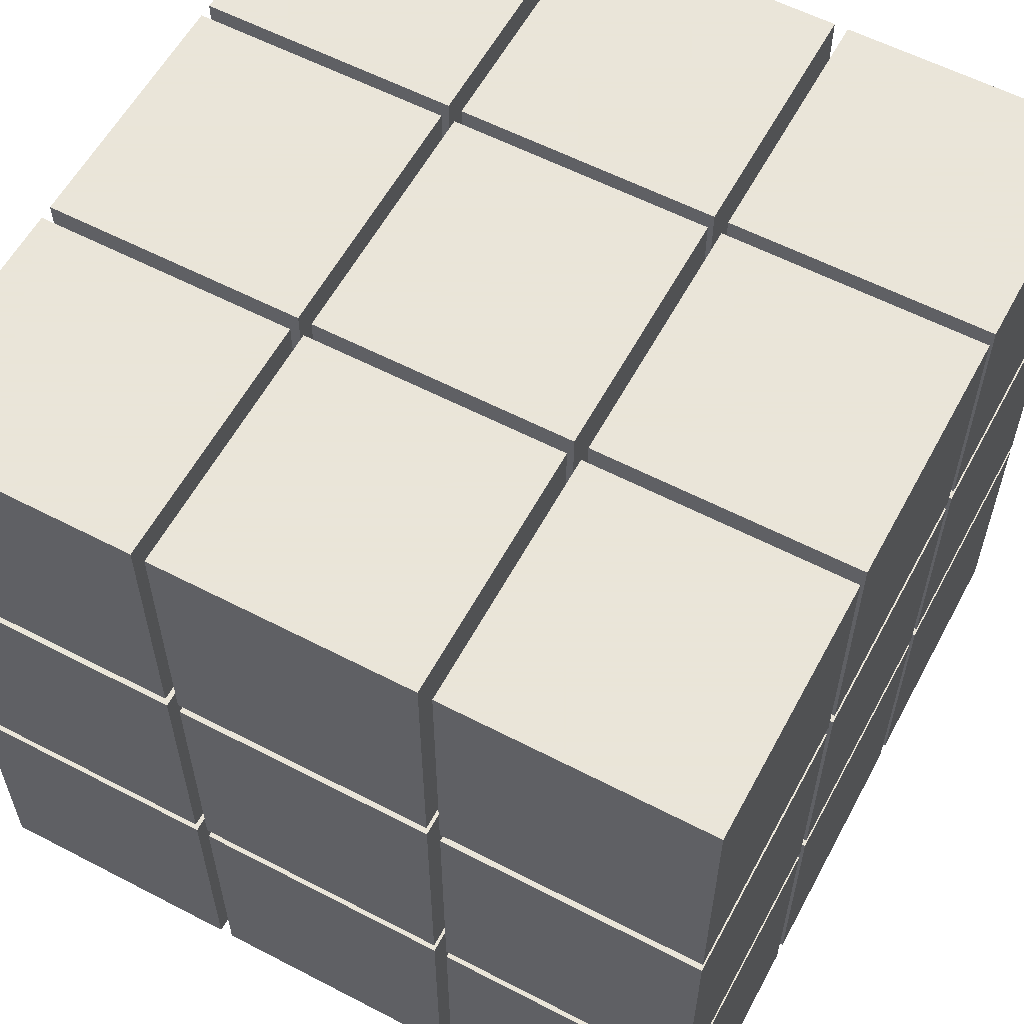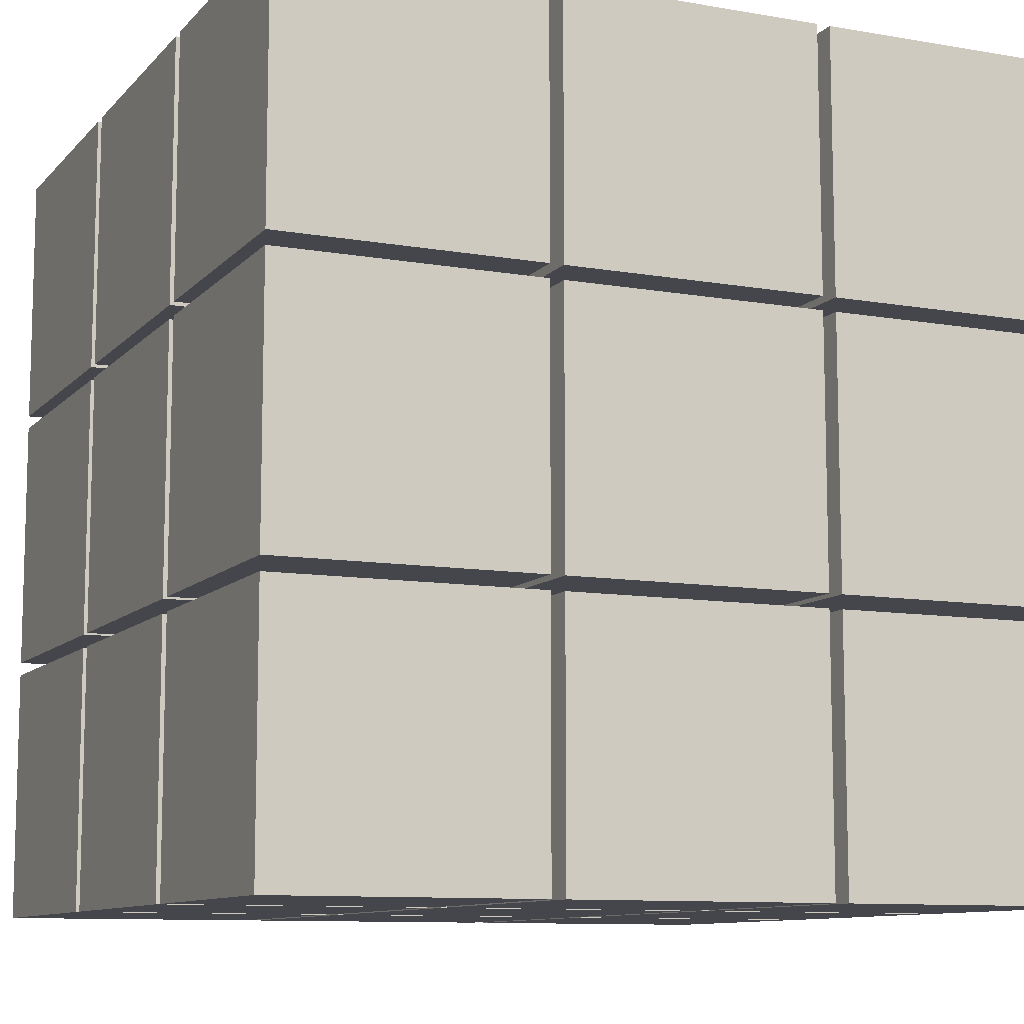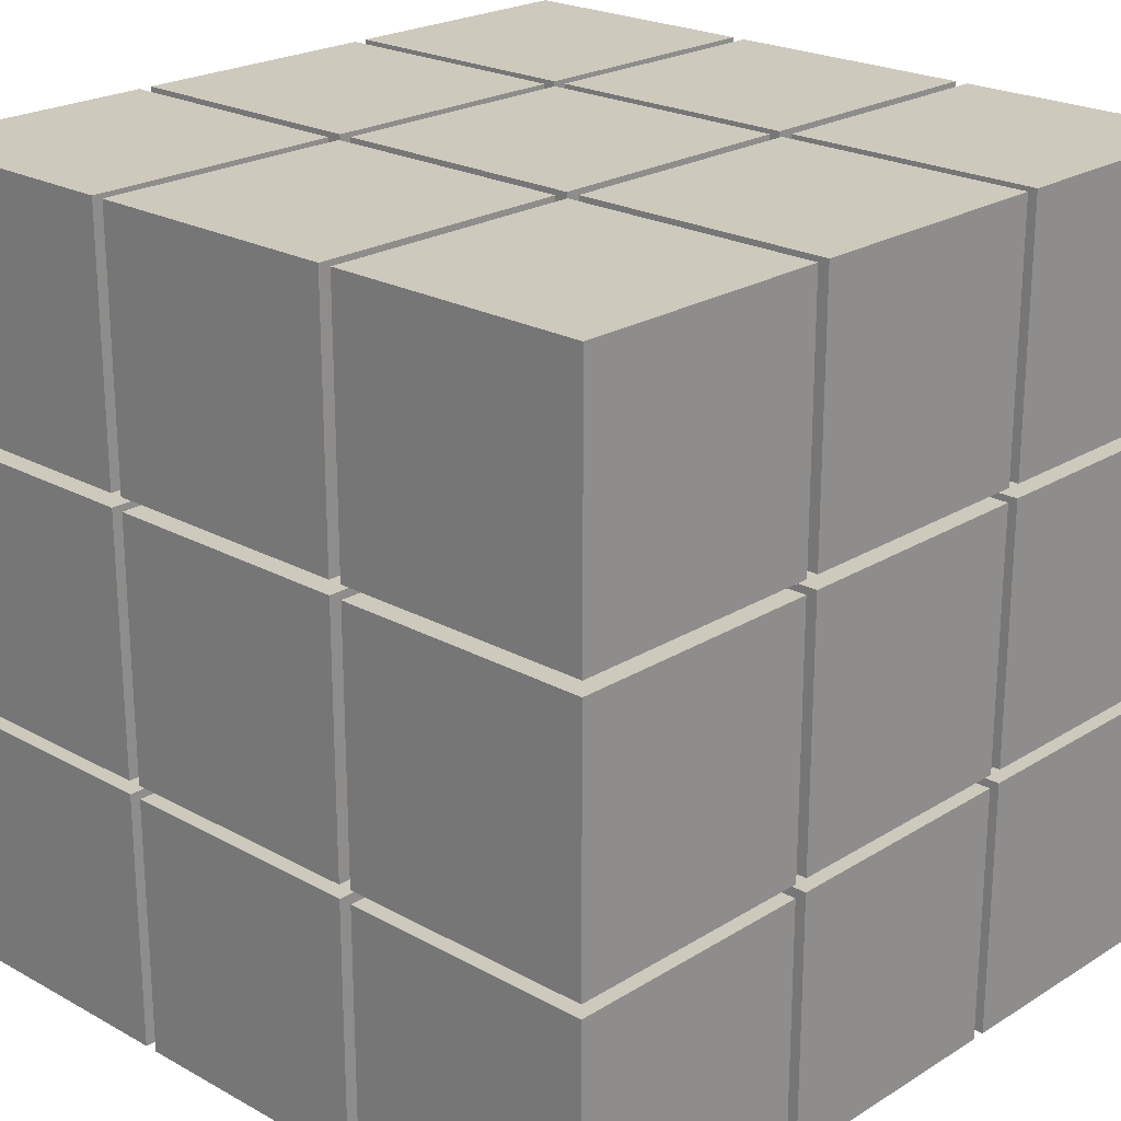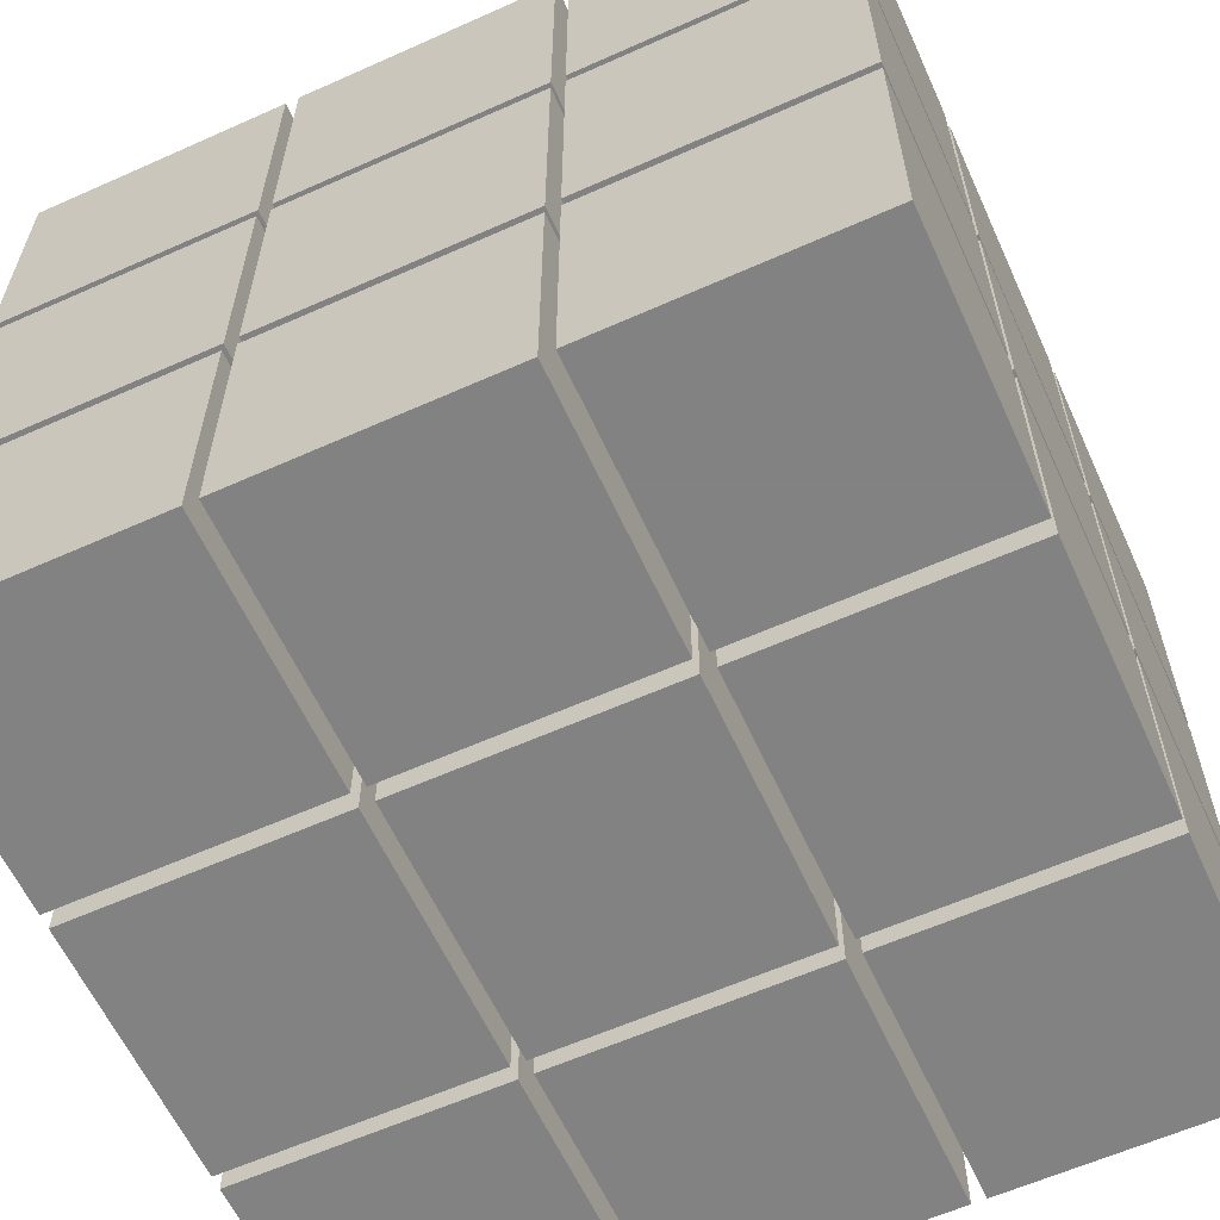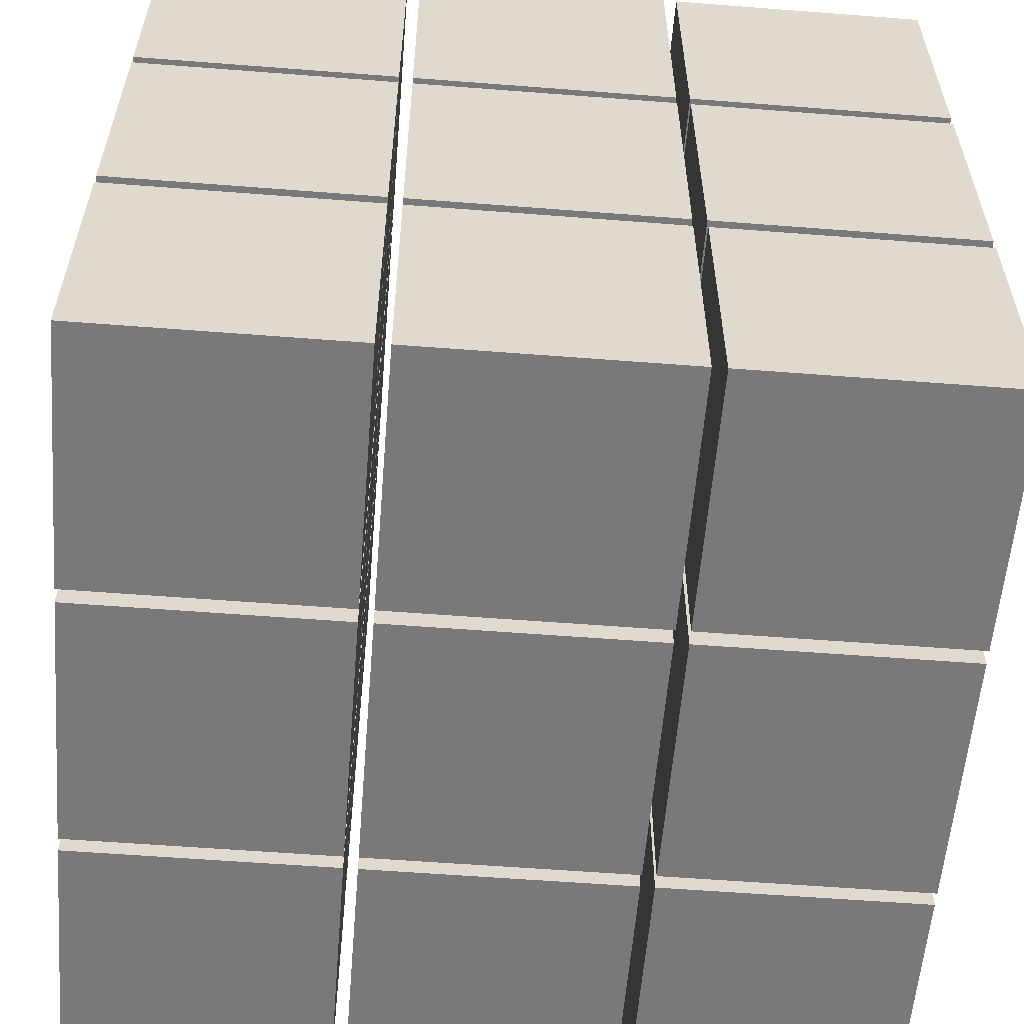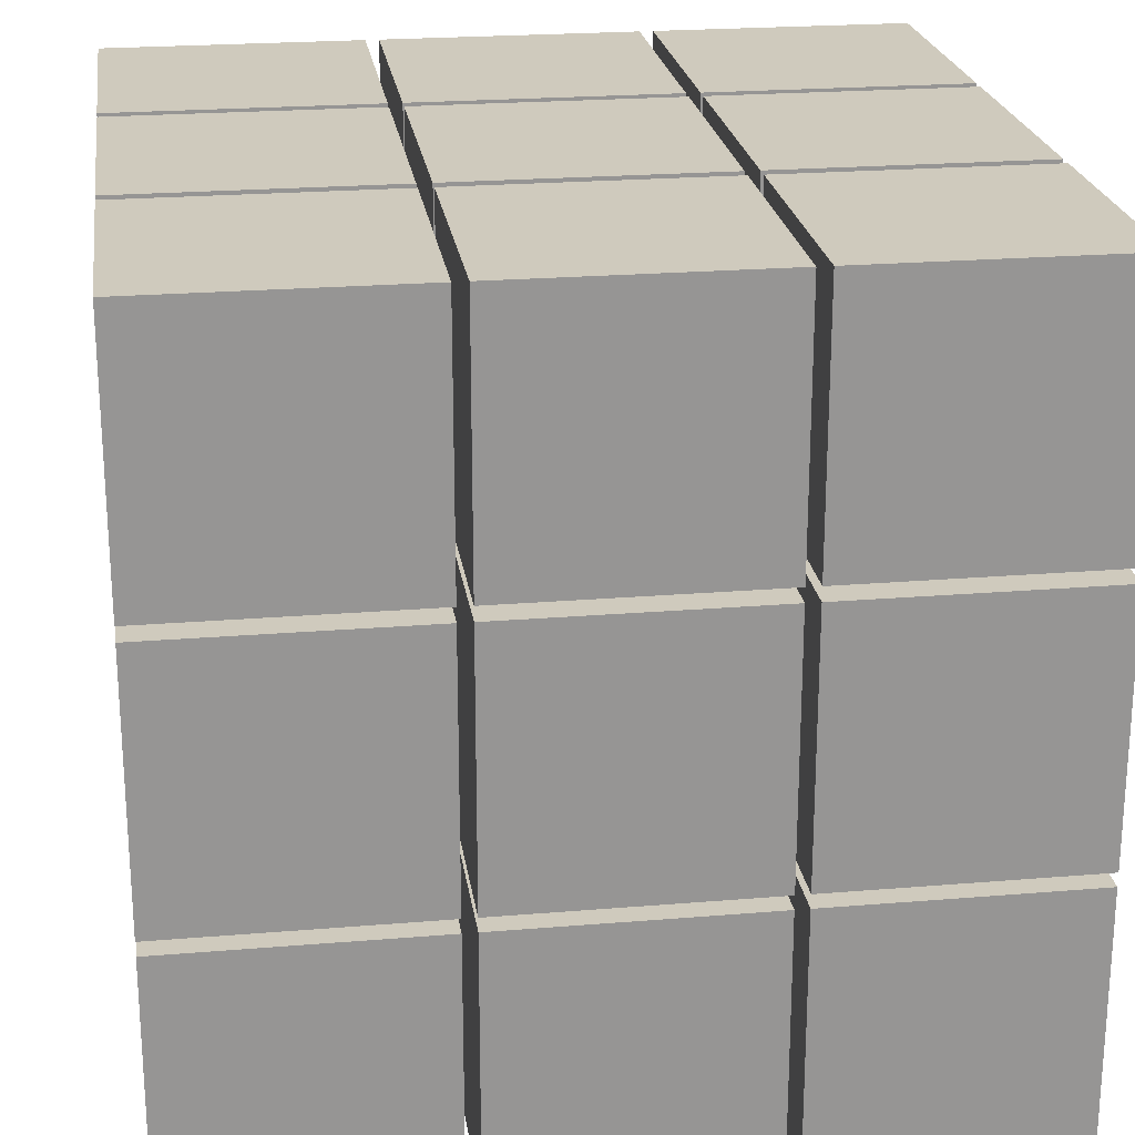
<metadata>
{"format":"obj","ext":"obj","renderer":"f3d","projection":"perspective","resolution":1024,"background":"white","views":[{"elev":58.6,"azim":118.2,"up":"+Y"},{"elev":-10.1,"azim":-114.0,"up":"+Y"},{"elev":22.7,"azim":133.4,"up":"+Z"},{"elev":-60.9,"azim":-155.5,"up":"+Z"},{"elev":-57.9,"azim":85.4,"up":"+Z"},{"elev":22.8,"azim":81.9,"up":"+Y"}]}
</metadata>
<code>
o Object.1
v 0.1898 0.1224 -0.06764
v 0.06749 0.1224 -0.06764
v 0.1898 -0 -0.06764
v 0.06749 -0 -0.06764
v 0.1898 0.1224 -0.19
v 0.1898 -0 -0.19
v 0.06749 -0 -0.19
v 0.06749 0.1224 -0.19
f 1 2 3
f 6 1 3
f 7 6 3
f 3 4 7
f 7 4 2
f 2 8 7
f 7 8 5
f 8 1 5
f 5 6 7
f 1 6 5
f 4 3 2
f 1 8 2
o Object.2
v 0.06749 0.1287 -0.06764
v 0.1898 0.1287 -0.06764
v 0.06749 0.2511 -0.06764
v 0.1898 0.2511 -0.06764
v 0.06749 0.1287 -0.19
v 0.06749 0.2511 -0.19
v 0.1898 0.2511 -0.19
v 0.1898 0.1287 -0.19
f 9 10 11
f 13 9 11
f 11 14 13
f 13 14 15
f 15 16 13
f 13 16 10
f 16 12 10
f 12 16 15
f 14 12 15
f 12 14 11
f 12 11 10
f 10 9 13
o Object.3
v -0.19 0.1287 -0.06764
v -0.06764 0.1287 -0.06764
v -0.19 0.2511 -0.06764
v -0.06764 0.2511 -0.06764
v -0.19 0.1287 -0.19
v -0.19 0.2511 -0.19
v -0.06764 0.2511 -0.19
v -0.06764 0.1287 -0.19
f 17 18 19
f 21 17 19
f 19 22 21
f 21 22 23
f 23 24 21
f 21 24 18
f 24 20 18
f 20 24 23
f 22 20 23
f 20 22 19
f 20 19 18
f 18 17 21
o Object.4
v -0.06764 0.1224 -0.06764
v -0.19 0.1224 -0.06764
v -0.06764 -0 -0.06764
v -0.19 -0 -0.06764
v -0.06764 0.1224 -0.19
v -0.06764 -0 -0.19
v -0.19 -0 -0.19
v -0.19 0.1224 -0.19
f 25 26 27
f 30 25 27
f 31 30 27
f 27 28 31
f 31 28 26
f 26 32 31
f 31 32 29
f 32 25 29
f 29 30 31
f 25 30 29
f 28 27 26
f 25 32 26
o Object.5
v 0.0611 0.1224 -0.06764
v -0.06126 0.1224 -0.06764
v 0.0611 -0 -0.06764
v -0.06126 -0 -0.06764
v 0.0611 0.1224 -0.19
v 0.0611 -0 -0.19
v -0.06126 -0 -0.19
v -0.06126 0.1224 -0.19
f 33 34 35
f 38 33 35
f 39 38 35
f 35 36 39
f 39 36 34
f 34 40 39
f 39 40 37
f 40 33 37
f 37 38 39
f 33 38 37
f 36 35 34
f 33 40 34
o Object.6
v -0.06126 0.1287 -0.06764
v 0.0611 0.1287 -0.06764
v -0.06126 0.2511 -0.06764
v 0.0611 0.2511 -0.06764
v -0.06126 0.1287 -0.19
v -0.06126 0.2511 -0.19
v 0.0611 0.2511 -0.19
v 0.0611 0.1287 -0.19
f 41 42 43
f 45 41 43
f 43 46 45
f 45 46 47
f 47 48 45
f 45 48 42
f 48 44 42
f 44 48 47
f 46 44 47
f 44 46 43
f 44 43 42
f 42 41 45
o Object.7
v 0.06749 0.2575 -0.06764
v 0.1898 0.2575 -0.06764
v 0.06749 0.3798 -0.06764
v 0.1898 0.3798 -0.06764
v 0.06749 0.2575 -0.19
v 0.06749 0.3798 -0.19
v 0.1898 0.3798 -0.19
v 0.1898 0.2575 -0.19
f 49 50 51
f 53 49 51
f 51 54 53
f 53 54 55
f 55 56 53
f 53 56 50
f 56 52 50
f 52 56 55
f 54 52 55
f 52 54 51
f 52 51 50
f 50 49 53
o Object.8
v -0.19 0.2575 -0.06764
v -0.06764 0.2575 -0.06764
v -0.19 0.3798 -0.06764
v -0.06764 0.3798 -0.06764
v -0.19 0.2575 -0.19
v -0.19 0.3798 -0.19
v -0.06764 0.3798 -0.19
v -0.06764 0.2575 -0.19
f 57 58 59
f 61 57 59
f 59 62 61
f 61 62 63
f 63 64 61
f 61 64 58
f 64 60 58
f 60 64 63
f 62 60 63
f 60 62 59
f 60 59 58
f 58 57 61
o Object.9
v -0.06126 0.2575 -0.06764
v 0.0611 0.2575 -0.06764
v -0.06126 0.3798 -0.06764
v 0.0611 0.3798 -0.06764
v -0.06126 0.2575 -0.19
v -0.06126 0.3798 -0.19
v 0.0611 0.3798 -0.19
v 0.0611 0.2575 -0.19
f 65 66 67
f 69 65 67
f 67 70 69
f 69 70 71
f 71 72 69
f 69 72 66
f 72 68 66
f 68 72 71
f 70 68 71
f 68 70 67
f 68 67 66
f 66 65 69
o Object.10
v 0.06749 0.2575 0.06749
v 0.1898 0.2575 0.06749
v 0.1898 0.2575 0.1898
v 0.06749 0.2575 0.1898
v 0.1898 0.3798 0.1898
v 0.06749 0.3798 0.06749
v 0.06749 0.3798 0.1898
v 0.1898 0.3798 0.06749
f 73 74 75
f 75 76 73
f 73 76 79
f 79 78 73
f 73 78 80
f 78 77 80
f 77 74 80
f 77 78 79
f 77 79 75
f 76 75 79
f 74 77 75
f 80 74 73
o Object.11
v -0.06764 0.2575 0.1898
v -0.19 0.2575 0.1898
v -0.19 0.2575 0.06749
v -0.06764 0.2575 0.06749
v -0.06764 0.3798 0.1898
v -0.19 0.3798 0.06749
v -0.19 0.3798 0.1898
v -0.06764 0.3798 0.06749
f 81 82 83
f 83 84 81
f 84 85 81
f 85 87 81
f 85 86 87
f 87 86 83
f 83 86 88
f 86 85 88
f 85 84 88
f 88 84 83
f 83 82 87
f 82 81 87
o Object.12
v 0.06749 0.2575 -0.06126
v 0.1898 0.2575 -0.06126
v 0.1898 0.2575 0.0611
v 0.06749 0.2575 0.0611
v 0.1898 0.3798 0.0611
v 0.06749 0.3798 -0.06126
v 0.06749 0.3798 0.0611
v 0.1898 0.3798 -0.06126
f 89 90 91
f 91 92 89
f 89 92 95
f 95 94 89
f 89 94 96
f 94 93 96
f 93 90 96
f 93 94 95
f 93 95 91
f 92 91 95
f 90 93 91
f 96 90 89
o Object.13
v 0.0611 0.2575 0.1898
v -0.06126 0.2575 0.1898
v -0.06126 0.2575 0.06749
v 0.0611 0.2575 0.06749
v -0.06126 0.3798 0.1898
v -0.06126 0.3798 0.06749
v 0.0611 0.3798 0.1898
v 0.0611 0.3798 0.06749
f 97 98 99
f 99 100 97
f 100 103 97
f 103 101 97
f 103 102 101
f 101 102 99
f 99 102 104
f 102 103 104
f 103 100 104
f 104 100 99
f 99 98 101
f 98 97 101
o Object.14
v -0.06764 0.2575 0.0611
v -0.19 0.2575 0.0611
v -0.19 0.2575 -0.06126
v -0.06764 0.2575 -0.06126
v -0.06764 0.3798 0.0611
v -0.19 0.3798 -0.06126
v -0.19 0.3798 0.0611
v -0.06764 0.3798 -0.06126
f 105 106 107
f 107 108 105
f 108 109 105
f 109 111 105
f 109 110 111
f 111 110 107
f 107 110 112
f 110 109 112
f 109 108 112
f 112 108 107
f 107 106 111
f 106 105 111
o Object.15
v 0.0611 0.2575 0.0611
v -0.06126 0.2575 0.0611
v -0.06126 0.2575 -0.06126
v 0.0611 0.2575 -0.06126
v -0.06126 0.3798 0.0611
v -0.06126 0.3798 -0.06126
v 0.0611 0.3798 0.0611
v 0.0611 0.3798 -0.06126
f 113 114 115
f 115 116 113
f 116 119 113
f 119 117 113
f 119 118 117
f 117 118 115
f 115 118 120
f 118 119 120
f 119 116 120
f 120 116 115
f 115 114 117
f 114 113 117
o Object.16
v -0.06126 -0 0.06749
v -0.06126 -0 0.1898
v -0.06126 0.1224 0.1898
v -0.06126 0.1224 0.06749
v 0.0611 0.1224 0.1898
v 0.0611 -0 0.06749
v 0.0611 0.1224 0.06749
v 0.0611 -0 0.1898
f 121 122 123
f 123 124 121
f 121 124 127
f 127 126 121
f 121 126 128
f 126 125 128
f 125 123 128
f 125 126 127
f 124 125 127
f 125 124 123
f 122 128 123
f 128 122 121
o Object.17
v -0.06126 -0 -0.06126
v -0.06126 -0 0.0611
v -0.06126 0.1224 0.0611
v -0.06126 0.1224 -0.06126
v 0.0611 -0 -0.06126
v 0.0611 0.1224 0.0611
v 0.0611 -0 0.0611
v 0.0611 0.1224 -0.06126
f 129 130 131
f 131 132 129
f 129 132 136
f 136 133 129
f 129 133 135
f 133 134 135
f 134 131 135
f 134 133 136
f 132 134 136
f 134 132 131
f 130 135 131
f 135 130 129
o Object.18
v -0.06126 0.1287 0.06749
v -0.06126 0.1287 0.1898
v -0.06126 0.2511 0.1898
v -0.06126 0.2511 0.06749
v 0.0611 0.2511 0.1898
v 0.0611 0.1287 0.06749
v 0.0611 0.2511 0.06749
v 0.0611 0.1287 0.1898
f 137 138 139
f 139 140 137
f 137 140 143
f 143 142 137
f 137 142 144
f 142 141 144
f 141 139 144
f 141 142 143
f 140 141 143
f 141 140 139
f 138 144 139
f 144 138 137
o Object.19
v -0.06126 0.1287 -0.06126
v -0.06126 0.1287 0.0611
v -0.06126 0.2511 0.0611
v -0.06126 0.2511 -0.06126
v 0.0611 0.1287 -0.06126
v 0.0611 0.2511 0.0611
v 0.0611 0.1287 0.0611
v 0.0611 0.2511 -0.06126
f 145 146 147
f 147 148 145
f 145 148 152
f 152 149 145
f 145 149 151
f 149 150 151
f 150 147 151
f 150 149 152
f 148 150 152
f 150 148 147
f 146 151 147
f 151 146 145
o Object.20
v -0.19 -0 0.06749
v -0.19 -0 0.1898
v -0.19 0.1224 0.1898
v -0.19 0.1224 0.06749
v -0.06764 0.1224 0.1898
v -0.06764 -0 0.06749
v -0.06764 0.1224 0.06749
v -0.06764 -0 0.1898
f 153 154 155
f 155 156 153
f 153 156 159
f 159 158 153
f 153 158 160
f 158 157 160
f 157 155 160
f 157 158 159
f 156 157 159
f 157 156 155
f 154 160 155
f 160 154 153
o Object.21
v -0.19 -0 -0.06126
v -0.19 -0 0.0611
v -0.19 0.1224 0.0611
v -0.19 0.1224 -0.06126
v -0.06764 -0 -0.06126
v -0.06764 0.1224 0.0611
v -0.06764 -0 0.0611
v -0.06764 0.1224 -0.06126
f 161 162 163
f 163 164 161
f 161 164 168
f 168 165 161
f 161 165 167
f 165 166 167
f 166 163 167
f 166 165 168
f 164 166 168
f 166 164 163
f 162 167 163
f 167 162 161
o Object.22
v -0.19 0.1287 0.06749
v -0.19 0.1287 0.1898
v -0.19 0.2511 0.1898
v -0.19 0.2511 0.06749
v -0.06764 0.2511 0.1898
v -0.06764 0.1287 0.06749
v -0.06764 0.2511 0.06749
v -0.06764 0.1287 0.1898
f 169 170 171
f 171 172 169
f 169 172 175
f 175 174 169
f 169 174 176
f 174 173 176
f 173 171 176
f 173 174 175
f 172 173 175
f 173 172 171
f 170 176 171
f 176 170 169
o Object.23
v -0.19 0.1287 -0.06126
v -0.19 0.1287 0.0611
v -0.19 0.2511 0.0611
v -0.19 0.2511 -0.06126
v -0.06764 0.1287 -0.06126
v -0.06764 0.2511 0.0611
v -0.06764 0.1287 0.0611
v -0.06764 0.2511 -0.06126
f 177 178 179
f 179 180 177
f 177 180 184
f 184 181 177
f 177 181 183
f 181 182 183
f 182 179 183
f 182 181 184
f 180 182 184
f 182 180 179
f 178 183 179
f 183 178 177
o Object.24
v 0.06749 -0 0.06749
v 0.06749 -0 0.1898
v 0.06749 0.1224 0.1898
v 0.06749 0.1224 0.06749
v 0.1898 0.1224 0.1898
v 0.1898 -0 0.06749
v 0.1898 0.1224 0.06749
v 0.1898 -0 0.1898
f 185 186 187
f 187 188 185
f 185 188 191
f 191 190 185
f 185 190 192
f 190 189 192
f 189 187 192
f 189 190 191
f 188 189 191
f 189 188 187
f 186 192 187
f 192 186 185
o Object.25
v 0.06749 -0 -0.06126
v 0.06749 -0 0.0611
v 0.06749 0.1224 0.0611
v 0.06749 0.1224 -0.06126
v 0.1898 -0 -0.06126
v 0.1898 0.1224 0.0611
v 0.1898 -0 0.0611
v 0.1898 0.1224 -0.06126
f 193 194 195
f 195 196 193
f 193 196 200
f 200 197 193
f 193 197 199
f 197 198 199
f 198 195 199
f 198 197 200
f 196 198 200
f 198 196 195
f 194 199 195
f 199 194 193
o Object.26
v 0.06749 0.1287 0.06749
v 0.06749 0.1287 0.1898
v 0.06749 0.2511 0.1898
v 0.06749 0.2511 0.06749
v 0.1898 0.2511 0.1898
v 0.1898 0.1287 0.06749
v 0.1898 0.2511 0.06749
v 0.1898 0.1287 0.1898
f 201 202 203
f 203 204 201
f 201 204 207
f 207 206 201
f 201 206 208
f 206 205 208
f 205 203 208
f 205 206 207
f 204 205 207
f 205 204 203
f 202 208 203
f 208 202 201
o Object.27
v 0.06749 0.1287 -0.06126
v 0.06749 0.1287 0.0611
v 0.06749 0.2511 0.0611
v 0.06749 0.2511 -0.06126
v 0.1898 0.1287 -0.06126
v 0.1898 0.2511 0.0611
v 0.1898 0.1287 0.0611
v 0.1898 0.2511 -0.06126
f 209 210 211
f 211 212 209
f 209 212 216
f 216 213 209
f 209 213 215
f 213 214 215
f 214 211 215
f 214 213 216
f 212 214 216
f 214 212 211
f 210 215 211
f 215 210 209

</code>
